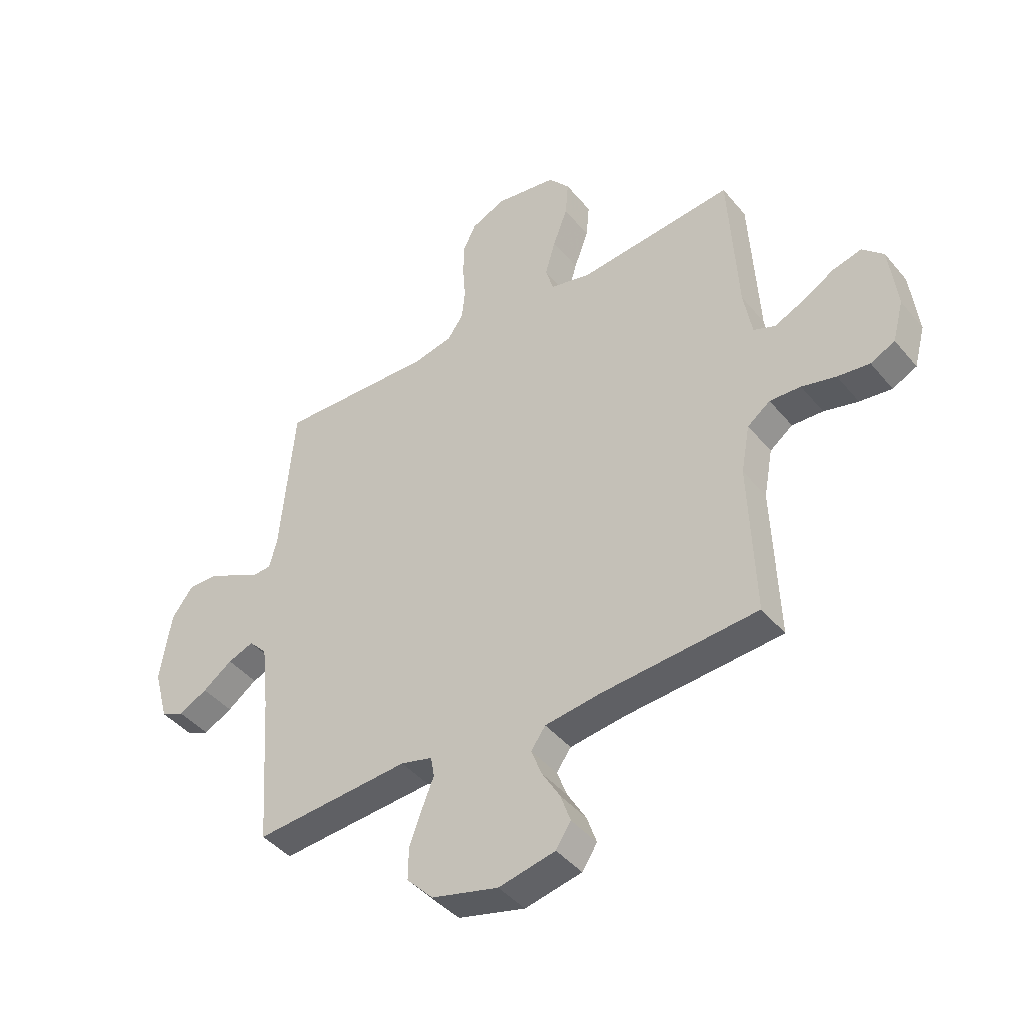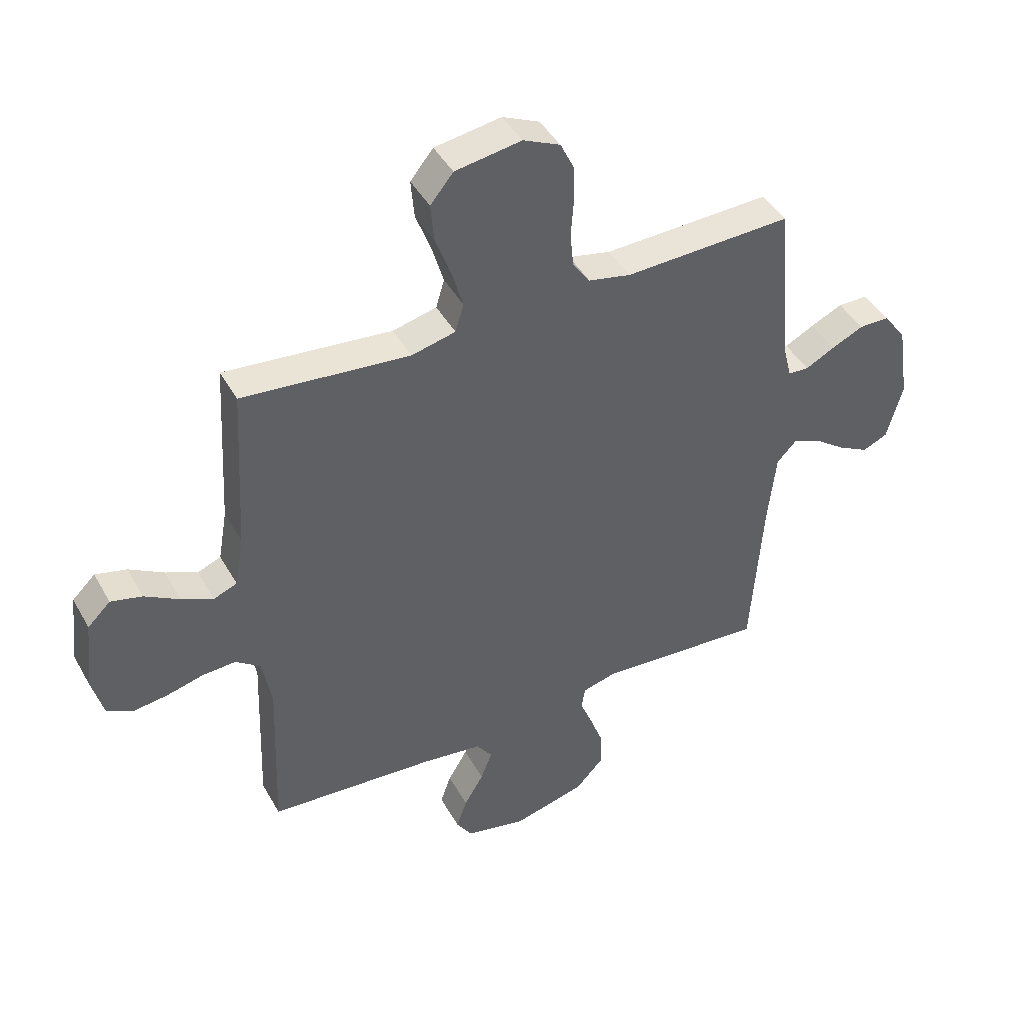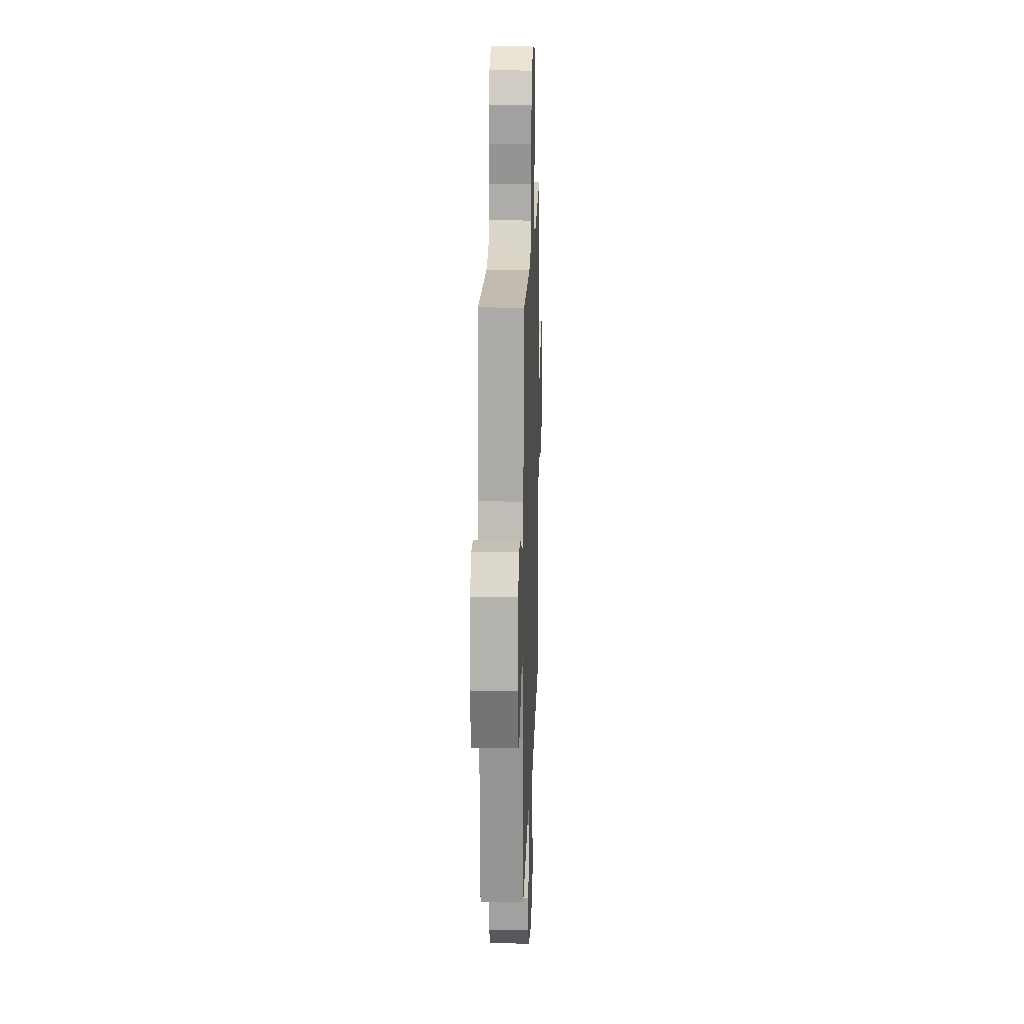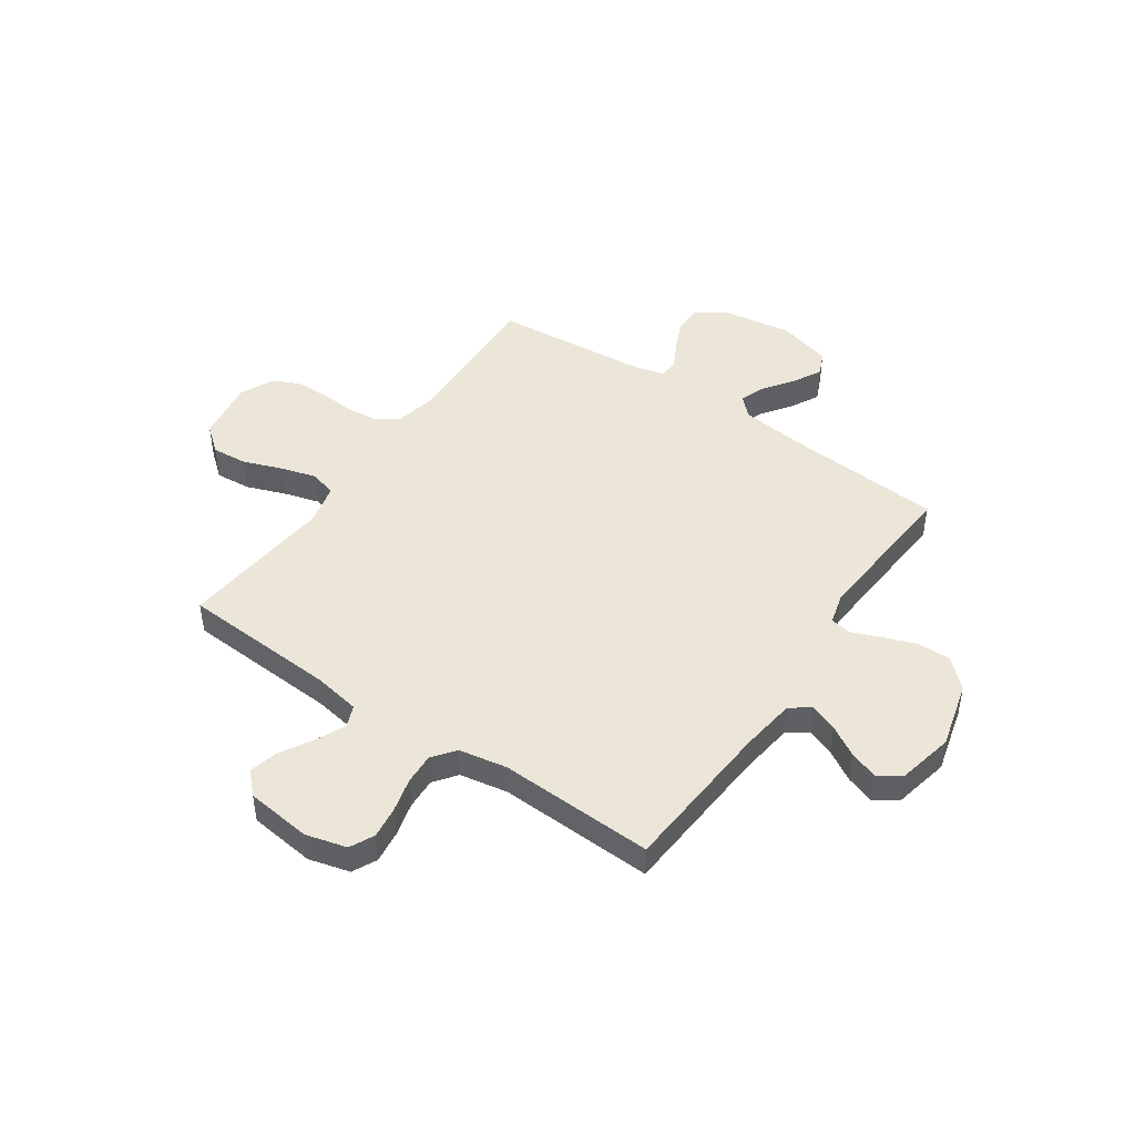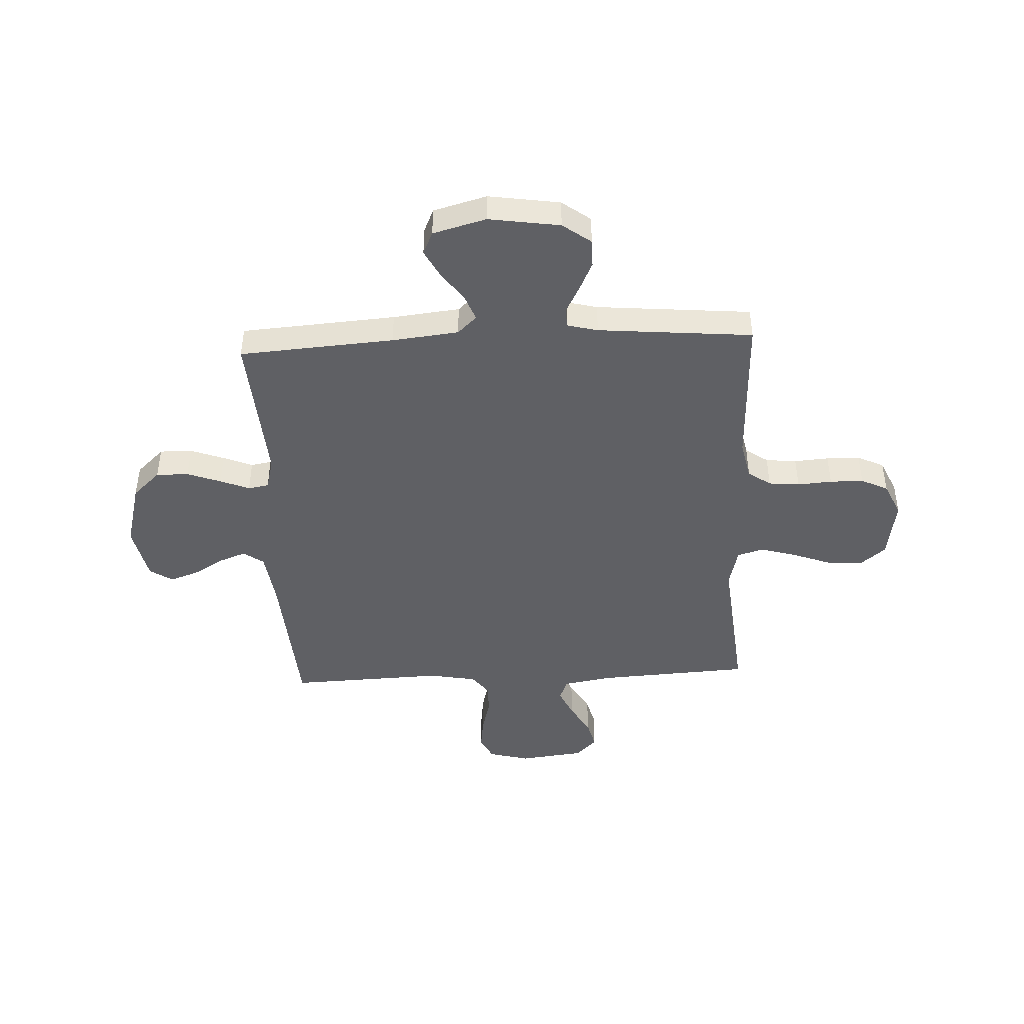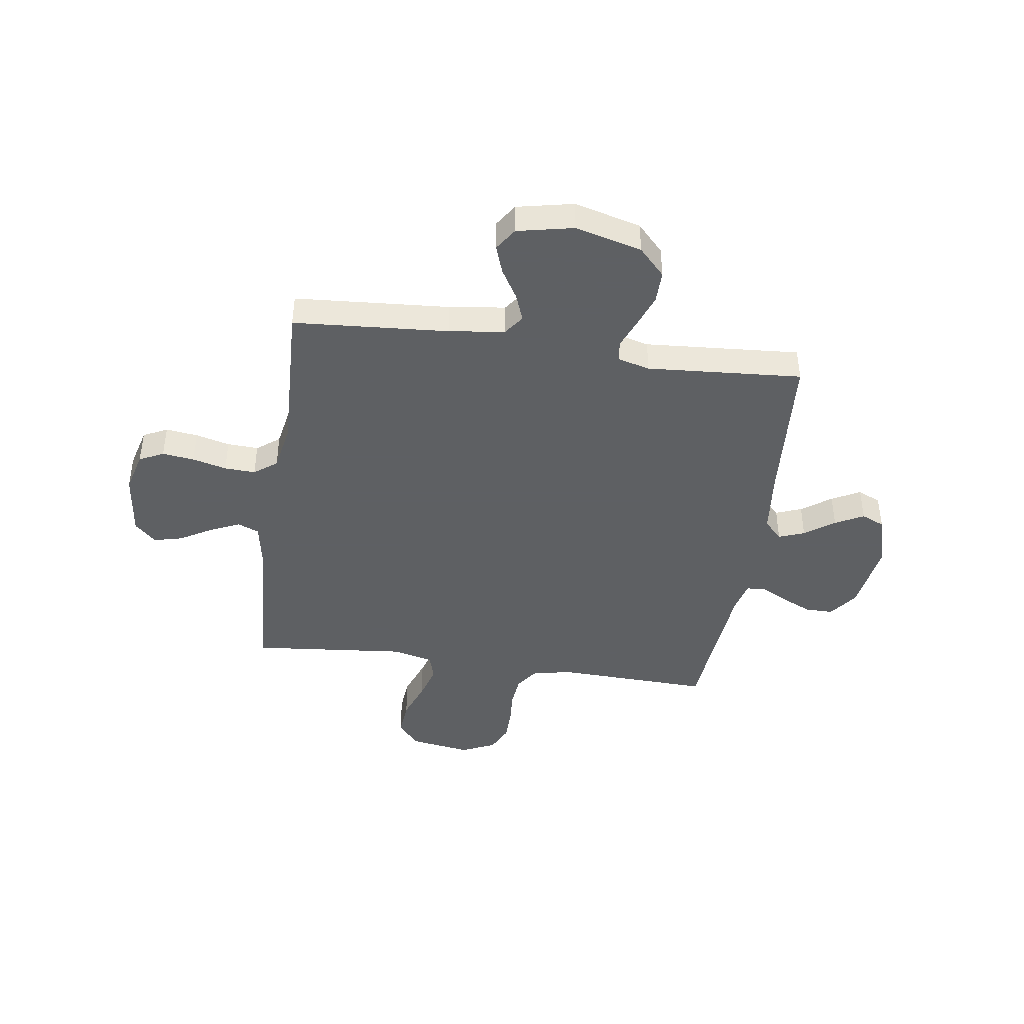
<metadata>
{"format":"obj","ext":"obj","renderer":"f3d","projection":"perspective","resolution":1024,"background":"white","views":[{"elev":-43.1,"azim":36.3,"up":"+Z"},{"elev":43.6,"azim":152.5,"up":"+Z"},{"elev":18.4,"azim":-88.1,"up":"+Z"},{"elev":46.2,"azim":124.6,"up":"+Y"},{"elev":-44.7,"azim":-87.2,"up":"+Y"},{"elev":-42.7,"azim":171.8,"up":"+Y"}]}
</metadata>
<code>
v 0.5 0.07 -0.5
v 0.2 0.07 -0.521
v 0.092 0.07 -0.535
v 0.064 0.07 -0.574
v 0.084 0.07 -0.627
v 0.119 0.07 -0.686
v 0.138 0.07 -0.741
v 0.109 0.07 -0.785
v 0 0.07 -0.808
v -0.129 0.07 -0.774
v -0.18 0.07 -0.72
v -0.179 0.07 -0.657
v -0.155 0.07 -0.592
v -0.132 0.07 -0.535
v -0.139 0.07 -0.495
v -0.2 0.07 -0.479
v -0.5 0.07 -0.5
v -0.521 0.07 -0.2
v -0.535 0.07 -0.071
v -0.57 0.07 -0.034
v -0.62 0.07 -0.053
v -0.677 0.07 -0.094
v -0.732 0.07 -0.123
v -0.777 0.07 -0.103
v -0.805 0.07 0
v -0.784 0.07 0.138
v -0.743 0.07 0.193
v -0.689 0.07 0.193
v -0.631 0.07 0.166
v -0.579 0.07 0.139
v -0.542 0.07 0.141
v -0.527 0.07 0.2
v -0.5 0.07 0.5
v -0.2 0.07 0.489
v -0.124 0.07 0.505
v -0.093 0.07 0.549
v -0.087 0.07 0.609
v -0.092 0.07 0.676
v -0.091 0.07 0.741
v -0.066 0.07 0.793
v 0 0.07 0.823
v 0.119 0.07 0.804
v 0.16 0.07 0.754
v 0.154 0.07 0.685
v 0.126 0.07 0.61
v 0.106 0.07 0.541
v 0.121 0.07 0.49
v 0.2 0.07 0.471
v 0.5 0.07 0.5
v 0.517 0.07 0.2
v 0.533 0.07 0.108
v 0.575 0.07 0.091
v 0.632 0.07 0.117
v 0.694 0.07 0.153
v 0.75 0.07 0.167
v 0.791 0.07 0.127
v 0.806 0.07 0
v 0.785 0.07 -0.079
v 0.738 0.07 -0.102
v 0.676 0.07 -0.094
v 0.61 0.07 -0.077
v 0.55 0.07 -0.074
v 0.506 0.07 -0.107
v 0.489 0.07 -0.2
v 0.5 0 -0.5
v 0.2 0 -0.521
v 0.092 0 -0.535
v 0.064 0 -0.574
v 0.084 0 -0.627
v 0.119 0 -0.686
v 0.138 0 -0.741
v 0.109 0 -0.785
v 0 0 -0.808
v -0.129 0 -0.774
v -0.18 0 -0.72
v -0.179 0 -0.657
v -0.155 0 -0.592
v -0.132 0 -0.535
v -0.139 0 -0.495
v -0.2 0 -0.479
v -0.5 0 -0.5
v -0.521 0 -0.2
v -0.535 0 -0.071
v -0.57 0 -0.034
v -0.62 0 -0.053
v -0.677 0 -0.094
v -0.732 0 -0.123
v -0.777 0 -0.103
v -0.805 0 0
v -0.784 0 0.138
v -0.743 0 0.193
v -0.689 0 0.193
v -0.631 0 0.166
v -0.579 0 0.139
v -0.542 0 0.141
v -0.527 0 0.2
v -0.5 0 0.5
v -0.2 0 0.489
v -0.124 0 0.505
v -0.093 0 0.549
v -0.087 0 0.609
v -0.092 0 0.676
v -0.091 0 0.741
v -0.066 0 0.793
v 0 0 0.823
v 0.119 0 0.804
v 0.16 0 0.754
v 0.154 0 0.685
v 0.126 0 0.61
v 0.106 0 0.541
v 0.121 0 0.49
v 0.2 0 0.471
v 0.5 0 0.5
v 0.517 0 0.2
v 0.533 0 0.108
v 0.575 0 0.091
v 0.632 0 0.117
v 0.694 0 0.153
v 0.75 0 0.167
v 0.791 0 0.127
v 0.806 0 0
v 0.785 0 -0.079
v 0.738 0 -0.102
v 0.676 0 -0.094
v 0.61 0 -0.077
v 0.55 0 -0.074
v 0.506 0 -0.107
v 0.489 0 -0.2
f 58 59 60 61
f 58 61 62
f 57 58 62
f 56 57 62
f 53 54 55 56
f 52 53 56 62
f 51 52 62 63
f 48 49 50
f 47 48 50 51
f 42 43 44 45
f 42 45 46
f 41 42 46
f 40 41 46 47
f 37 38 39 40
f 36 37 40 47
f 32 33 34
f 31 32 34 35
f 27 28 29 30
f 25 26 27 30
f 25 30 31
f 24 25 31
f 21 22 23 24
f 20 21 24 31
f 19 20 31 35
f 16 17 18
f 15 16 18 19
f 11 12 13 14
f 9 10 11 14
f 9 14 15
f 8 9 15
f 5 6 7 8
f 4 5 8 15
f 3 4 15 19
f 64 1 2
f 35 36 47 51
f 35 51 63 64
f 19 35 64
f 2 3 19 64
f 125 124 123 122
f 126 125 122
f 126 122 121
f 126 121 120
f 120 119 118 117
f 126 120 117 116
f 127 126 116 115
f 114 113 112
f 115 114 112 111
f 109 108 107 106
f 110 109 106
f 110 106 105
f 111 110 105 104
f 104 103 102 101
f 111 104 101 100
f 98 97 96
f 99 98 96 95
f 94 93 92 91
f 94 91 90 89
f 95 94 89
f 95 89 88
f 88 87 86 85
f 95 88 85 84
f 99 95 84 83
f 82 81 80
f 83 82 80 79
f 78 77 76 75
f 78 75 74 73
f 79 78 73
f 79 73 72
f 72 71 70 69
f 79 72 69 68
f 83 79 68 67
f 66 65 128
f 115 111 100 99
f 128 127 115 99
f 128 99 83
f 128 83 67 66
f 1 65 66 2
f 2 66 67 3
f 3 67 68 4
f 4 68 69 5
f 5 69 70 6
f 6 70 71 7
f 7 71 72 8
f 8 72 73 9
f 9 73 74 10
f 10 74 75 11
f 11 75 76 12
f 12 76 77 13
f 13 77 78 14
f 14 78 79 15
f 15 79 80 16
f 16 80 81 17
f 17 81 82 18
f 18 82 83 19
f 19 83 84 20
f 20 84 85 21
f 21 85 86 22
f 22 86 87 23
f 23 87 88 24
f 24 88 89 25
f 25 89 90 26
f 26 90 91 27
f 27 91 92 28
f 28 92 93 29
f 29 93 94 30
f 30 94 95 31
f 31 95 96 32
f 32 96 97 33
f 33 97 98 34
f 34 98 99 35
f 35 99 100 36
f 36 100 101 37
f 37 101 102 38
f 38 102 103 39
f 39 103 104 40
f 40 104 105 41
f 41 105 106 42
f 42 106 107 43
f 43 107 108 44
f 44 108 109 45
f 45 109 110 46
f 46 110 111 47
f 47 111 112 48
f 48 112 113 49
f 49 113 114 50
f 50 114 115 51
f 51 115 116 52
f 52 116 117 53
f 53 117 118 54
f 54 118 119 55
f 55 119 120 56
f 56 120 121 57
f 57 121 122 58
f 58 122 123 59
f 59 123 124 60
f 60 124 125 61
f 61 125 126 62
f 62 126 127 63
f 63 127 128 64
f 64 128 65 1

</code>
